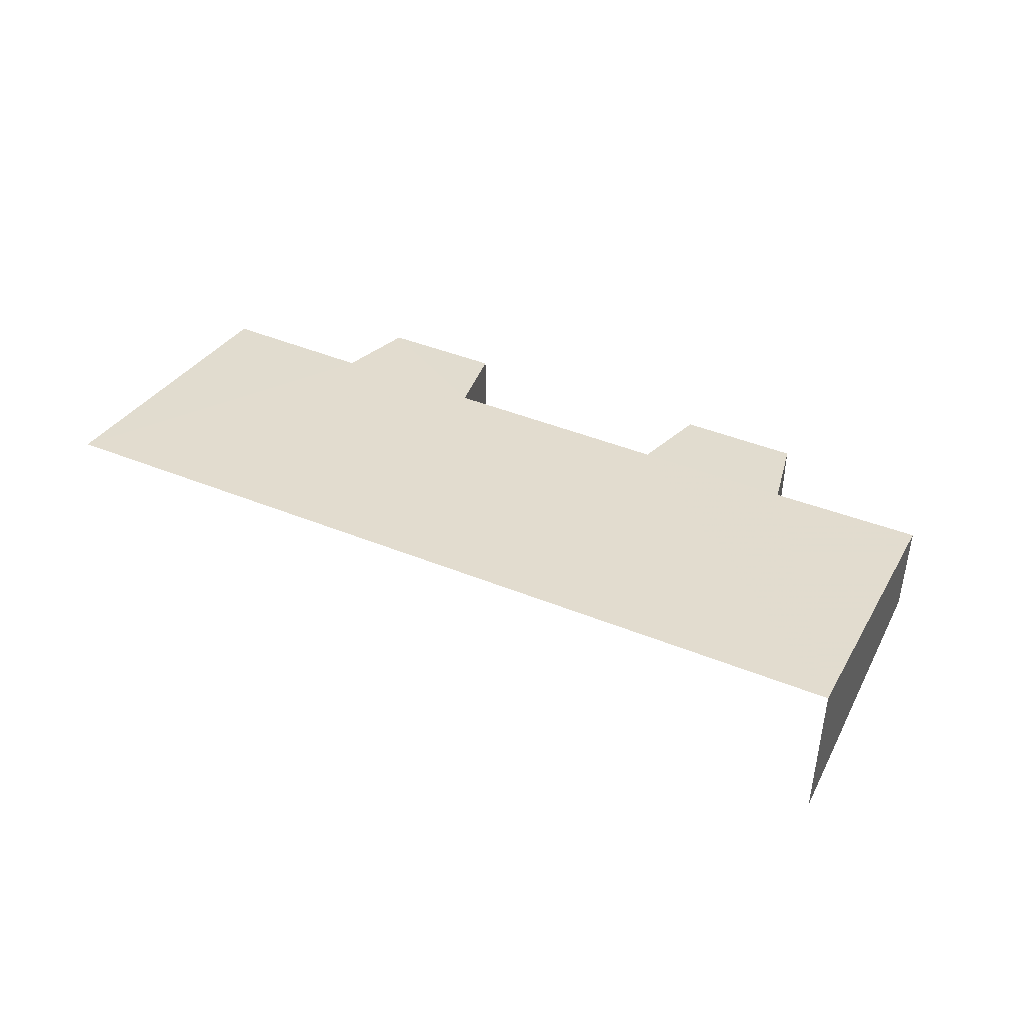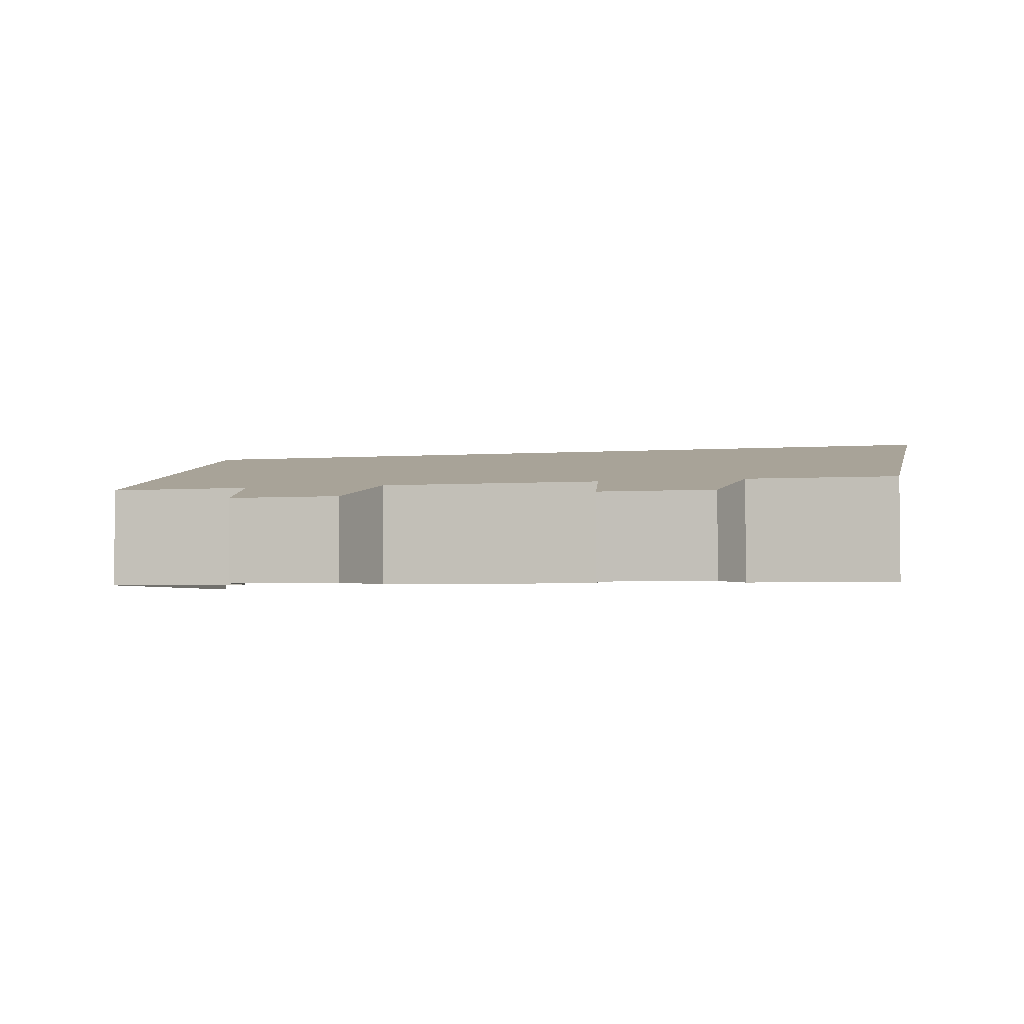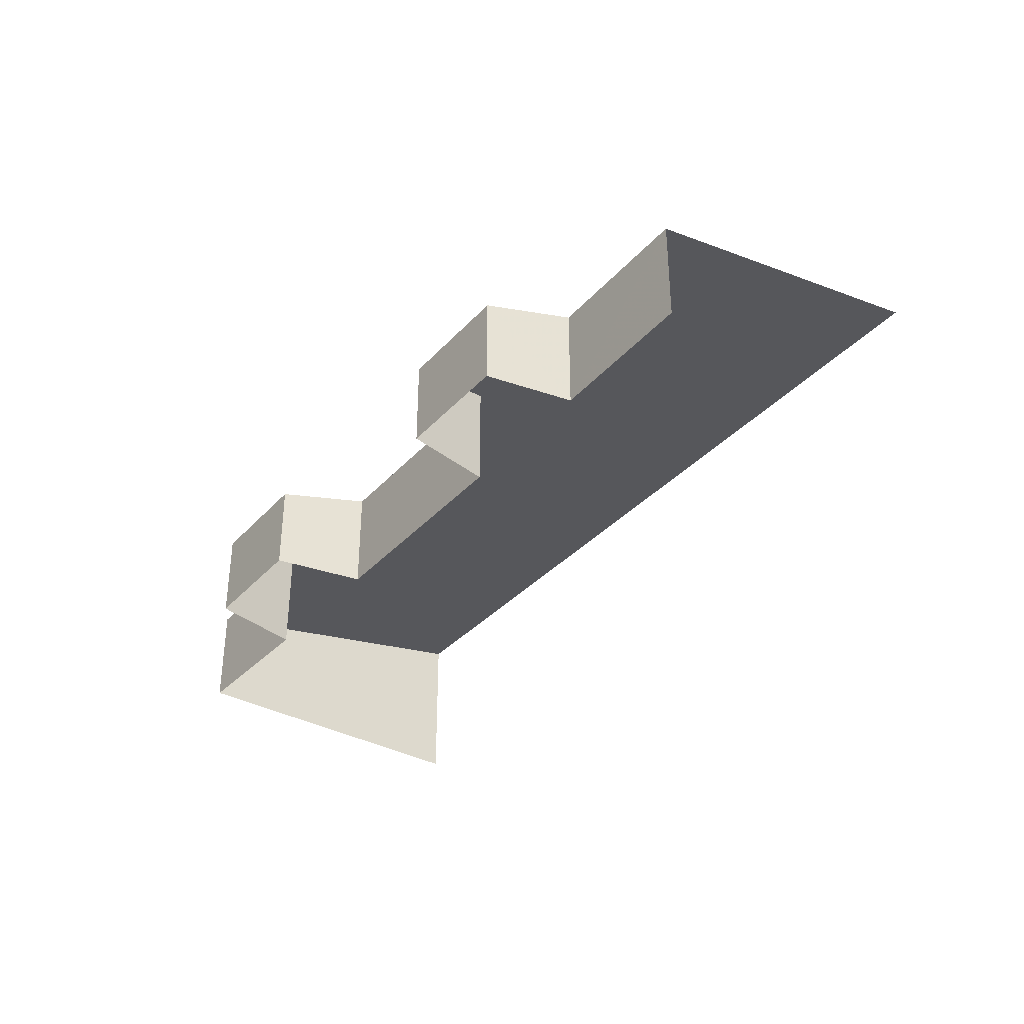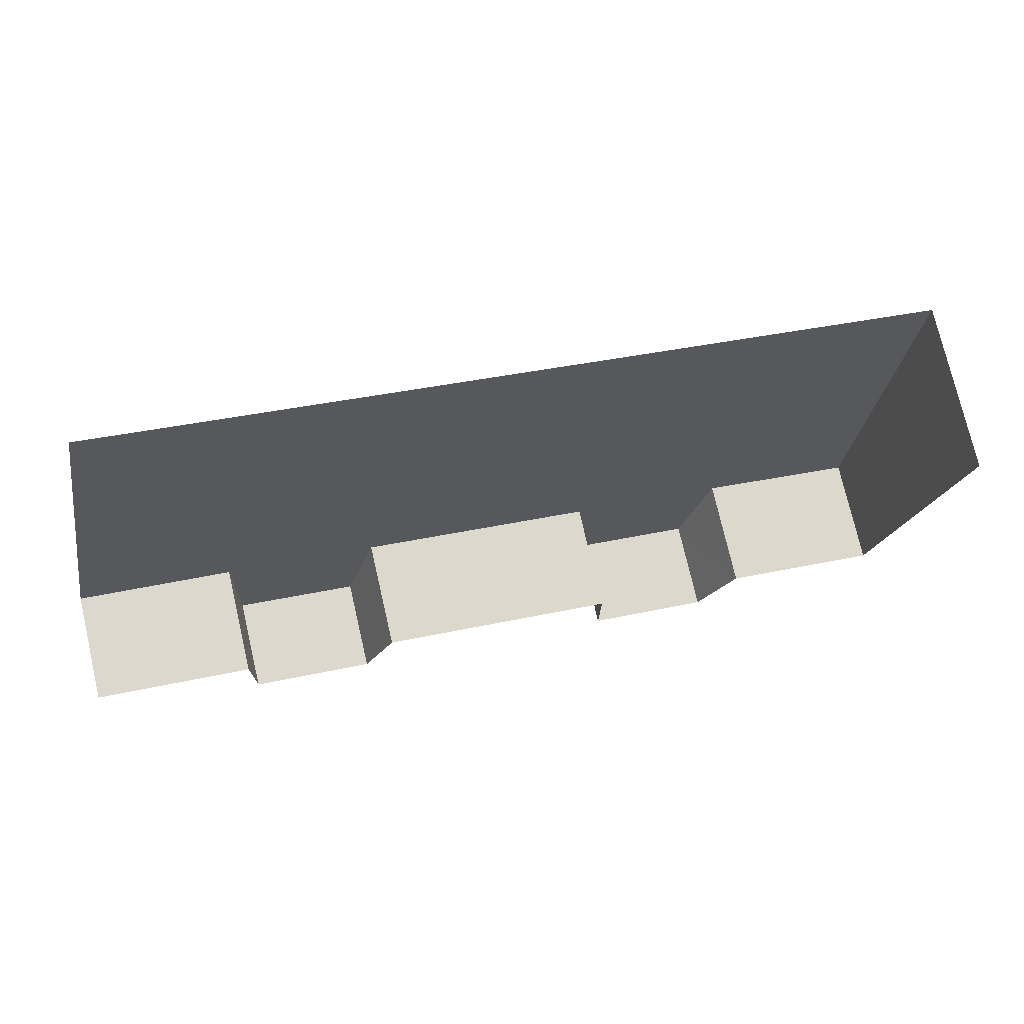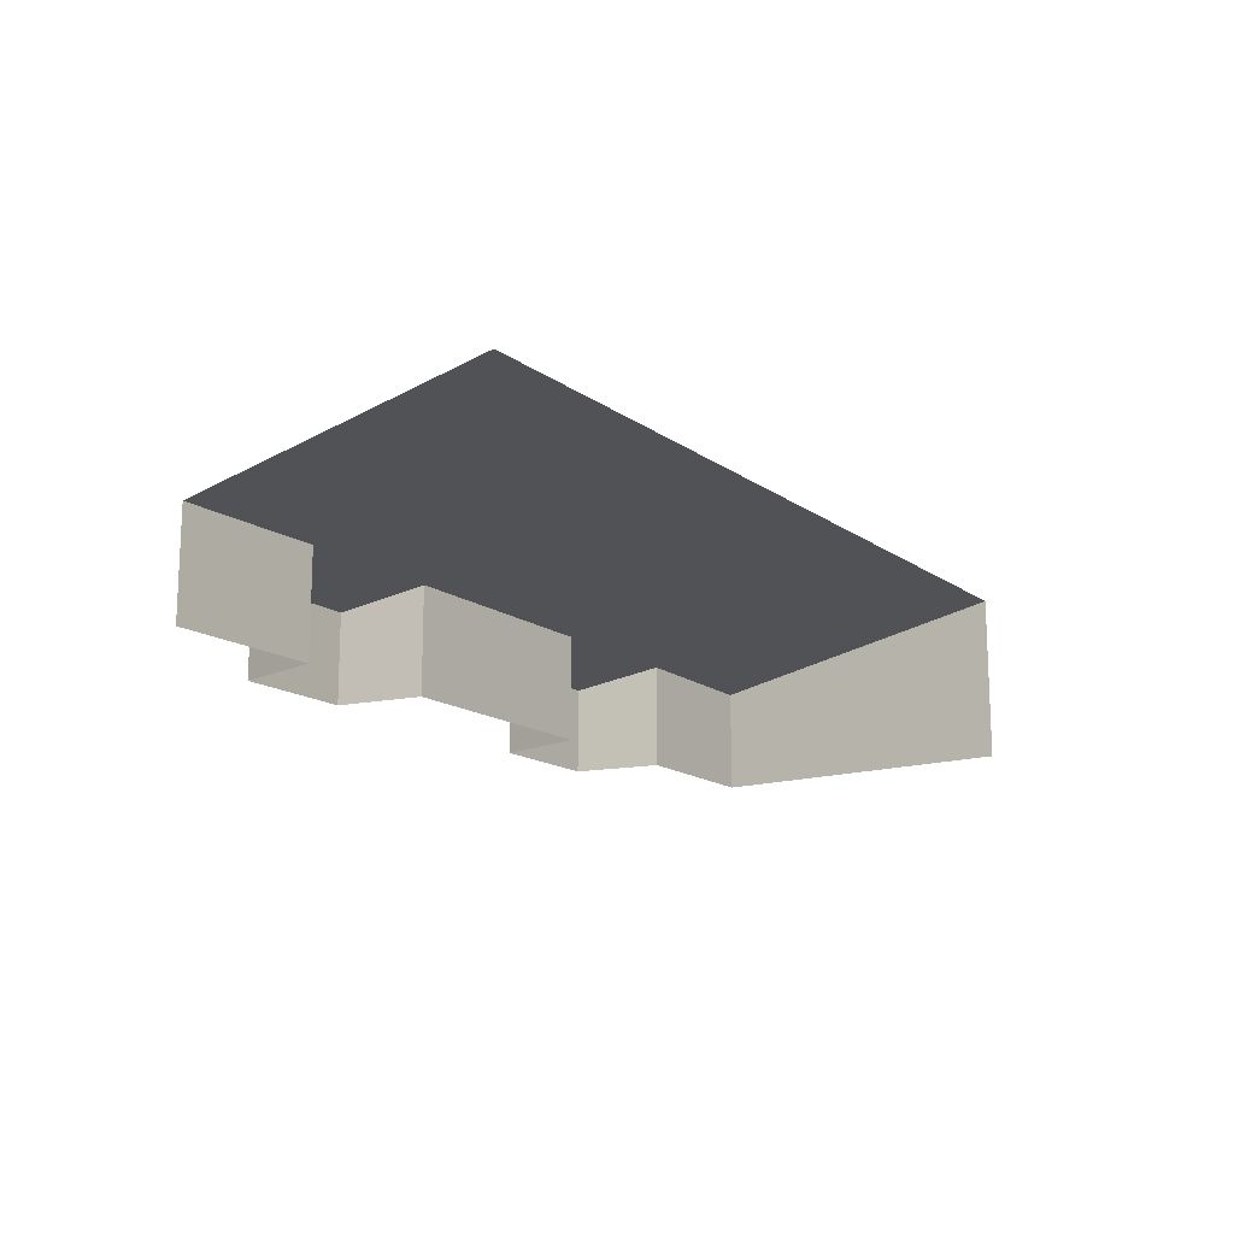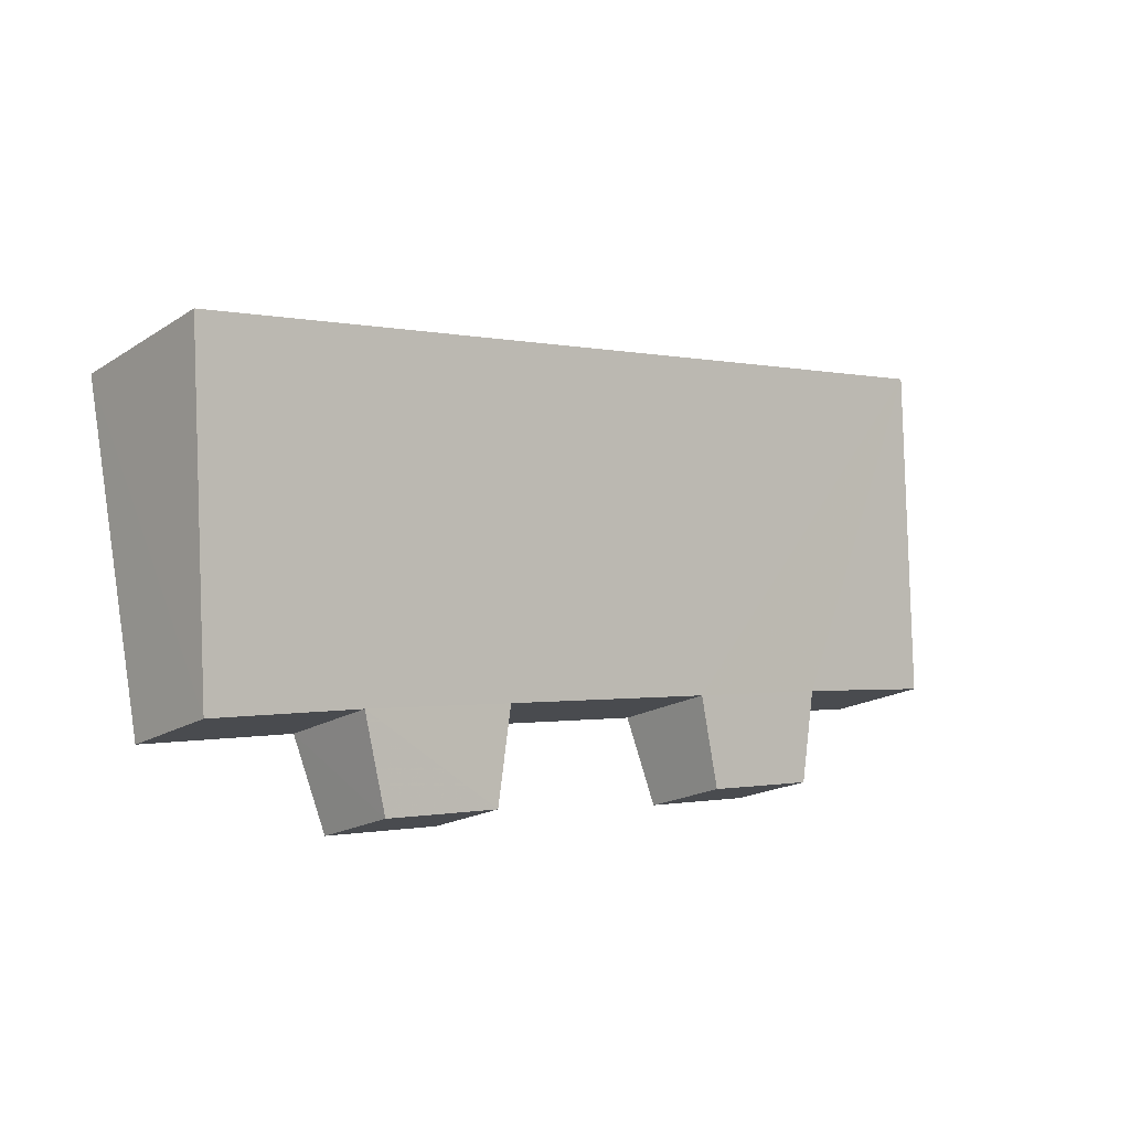
<metadata>
{"format":"obj","ext":"obj","renderer":"f3d","projection":"perspective","resolution":1024,"background":"white","views":[{"elev":43.6,"azim":-142.8,"up":"+Z"},{"elev":-3.3,"azim":25.6,"up":"+Z"},{"elev":-35.5,"azim":65.8,"up":"+Z"},{"elev":75.1,"azim":166.8,"up":"+Y"},{"elev":-15.0,"azim":136.0,"up":"+Z"},{"elev":-18.8,"azim":-39.9,"up":"+Y"}]}
</metadata>
<code>
v -2.234e+05 -1.278e+05 16.14
v -2.235e+05 -1.278e+05 16.14
v -2.234e+05 -1.278e+05 16.14
v -2.234e+05 -1.278e+05 16.14
v -2.235e+05 -1.278e+05 16.14
v -2.234e+05 -1.278e+05 16.14
v -2.234e+05 -1.278e+05 16.14
v -2.234e+05 -1.278e+05 16.14
v -2.234e+05 -1.278e+05 16.14
v -2.234e+05 -1.278e+05 16.14
v -2.234e+05 -1.278e+05 16.14
v -2.234e+05 -1.278e+05 16.14
v -2.234e+05 -1.278e+05 19.41
v -2.234e+05 -1.278e+05 21.27
v -2.235e+05 -1.278e+05 21.27
v -2.235e+05 -1.278e+05 19.4
v -2.234e+05 -1.278e+05 19.41
v -2.234e+05 -1.278e+05 19.41
v -2.234e+05 -1.278e+05 19.4
v -2.234e+05 -1.278e+05 18.88
v -2.234e+05 -1.278e+05 18.88
v -2.234e+05 -1.278e+05 18.9
v -2.234e+05 -1.278e+05 19.41
v -2.234e+05 -1.278e+05 18.89
f 1 2 3
f 2 4 5
f 3 6 7
f 8 4 9
f 10 7 11
f 12 10 11
f 4 1 9
f 1 3 10
f 2 1 4
f 3 7 10
f 15 3 2
f 15 14 3
f 19 6 3
f 14 19 3
f 13 14 15
f 15 16 17
f 18 19 14
f 20 21 17
f 22 18 23
f 24 22 23
f 21 13 17
f 13 23 14
f 17 13 15
f 23 18 14
f 13 1 10
f 23 13 10
f 22 11 7
f 18 22 7
f 16 2 5
f 16 15 2
f 19 7 6
f 19 18 7
f 20 8 9
f 21 20 9
f 20 4 8
f 20 17 4
f 24 12 11
f 22 24 11
f 21 9 1
f 13 21 1
f 24 10 12
f 24 23 10
f 16 5 4
f 17 16 4

</code>
